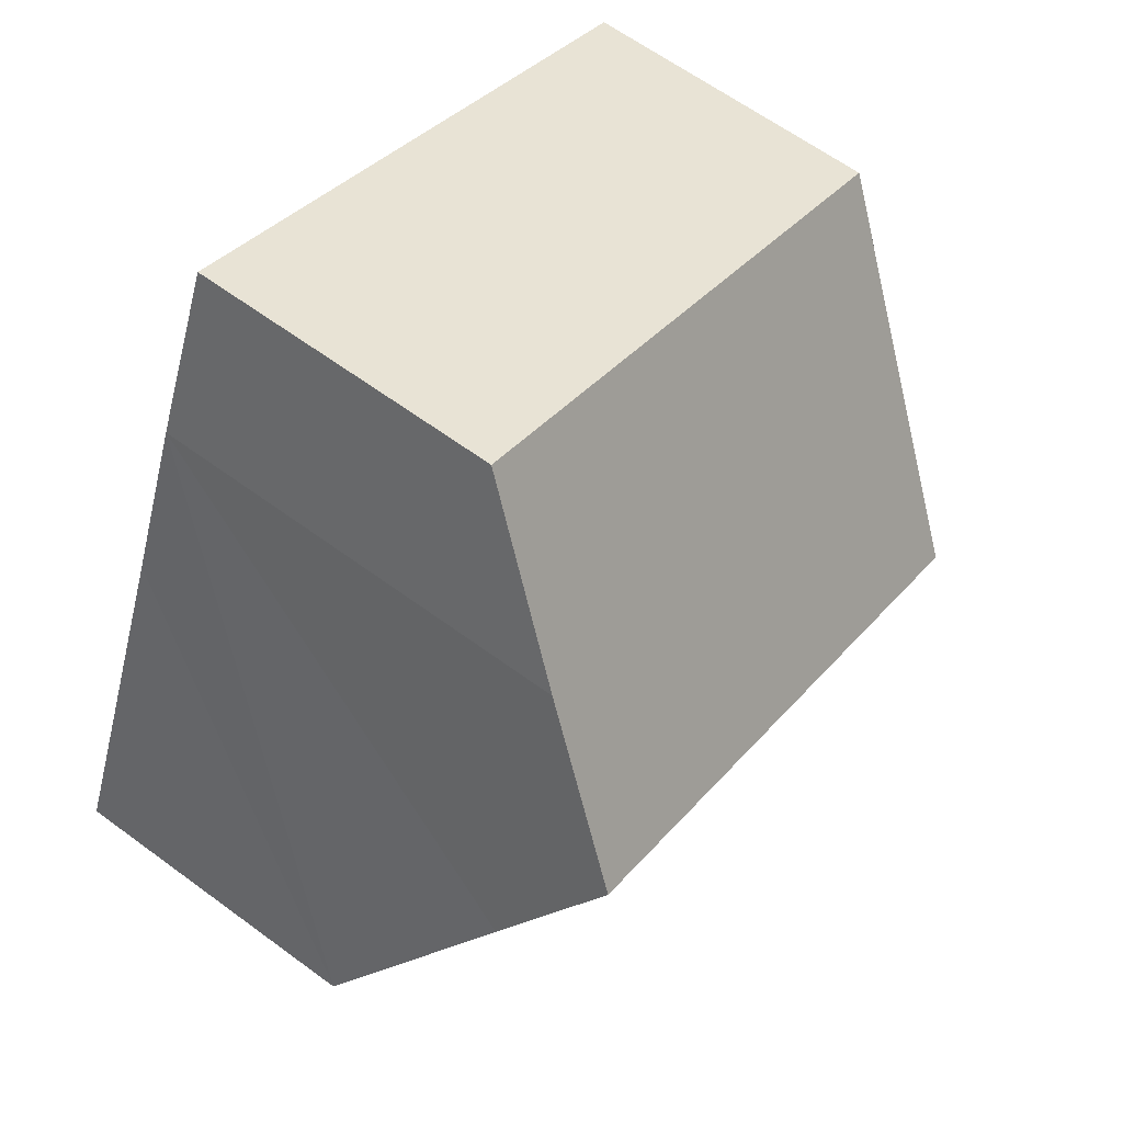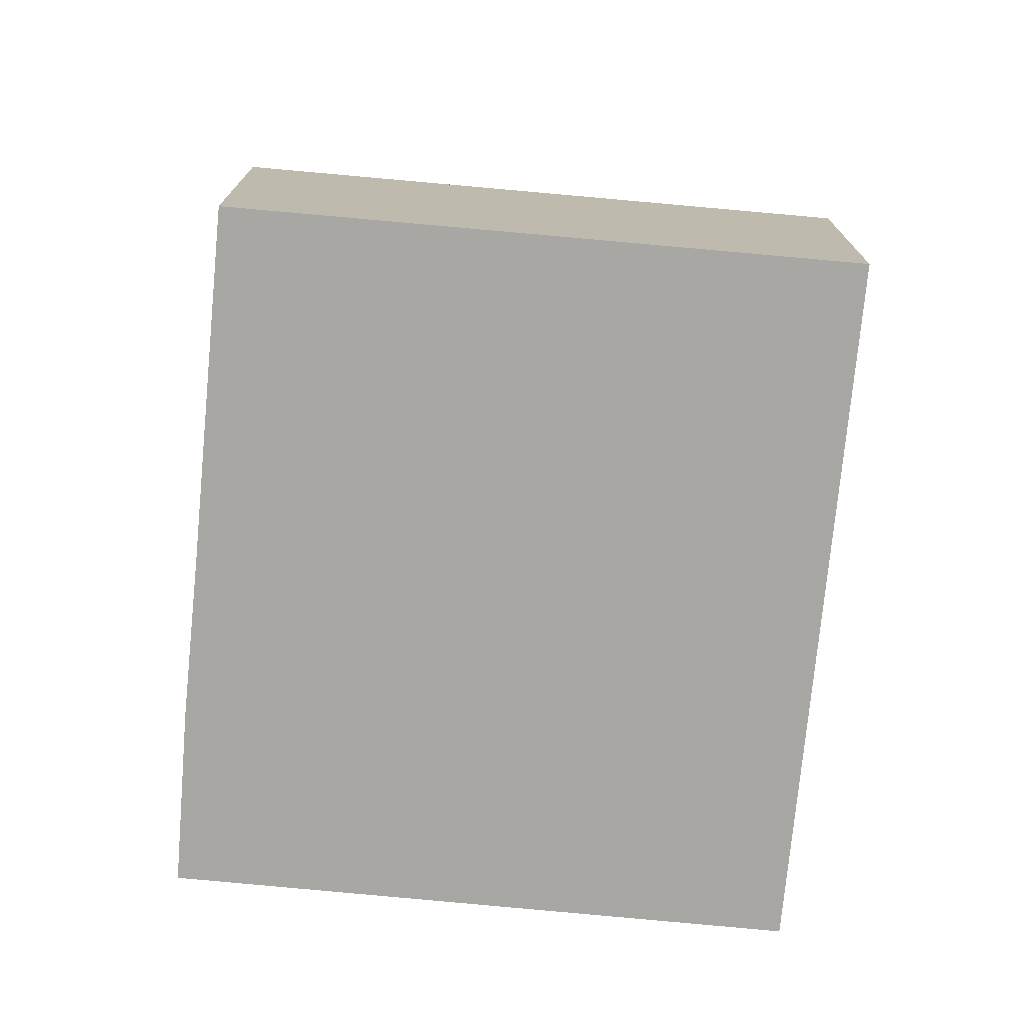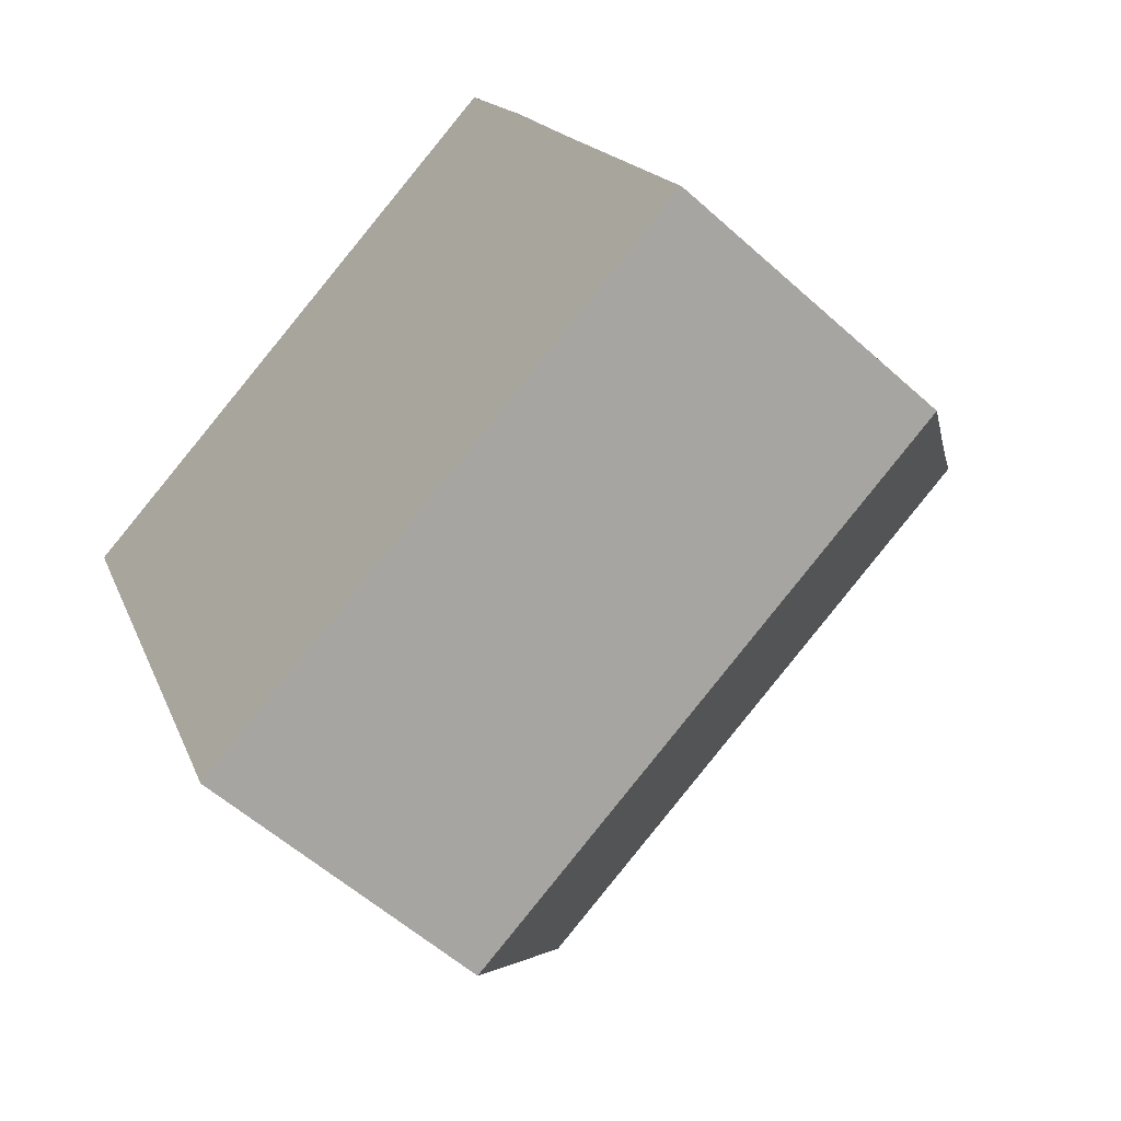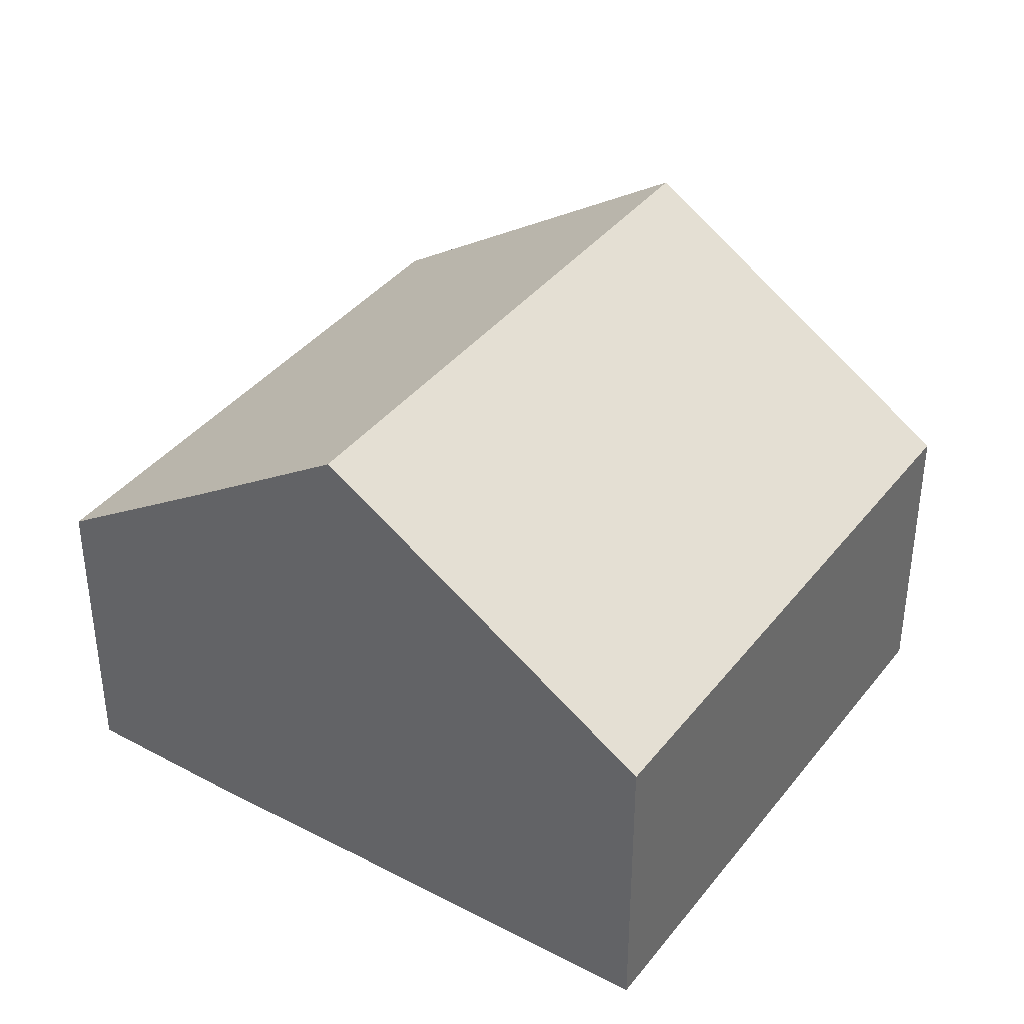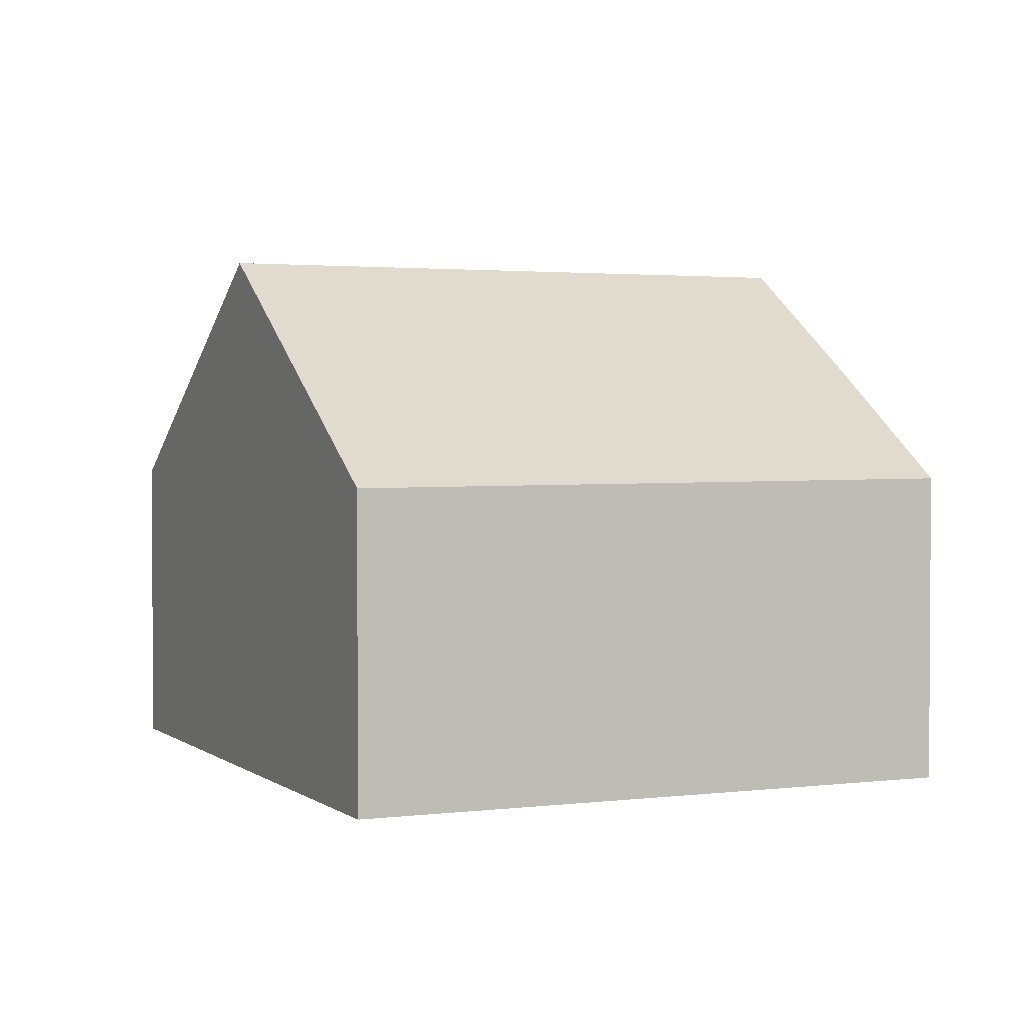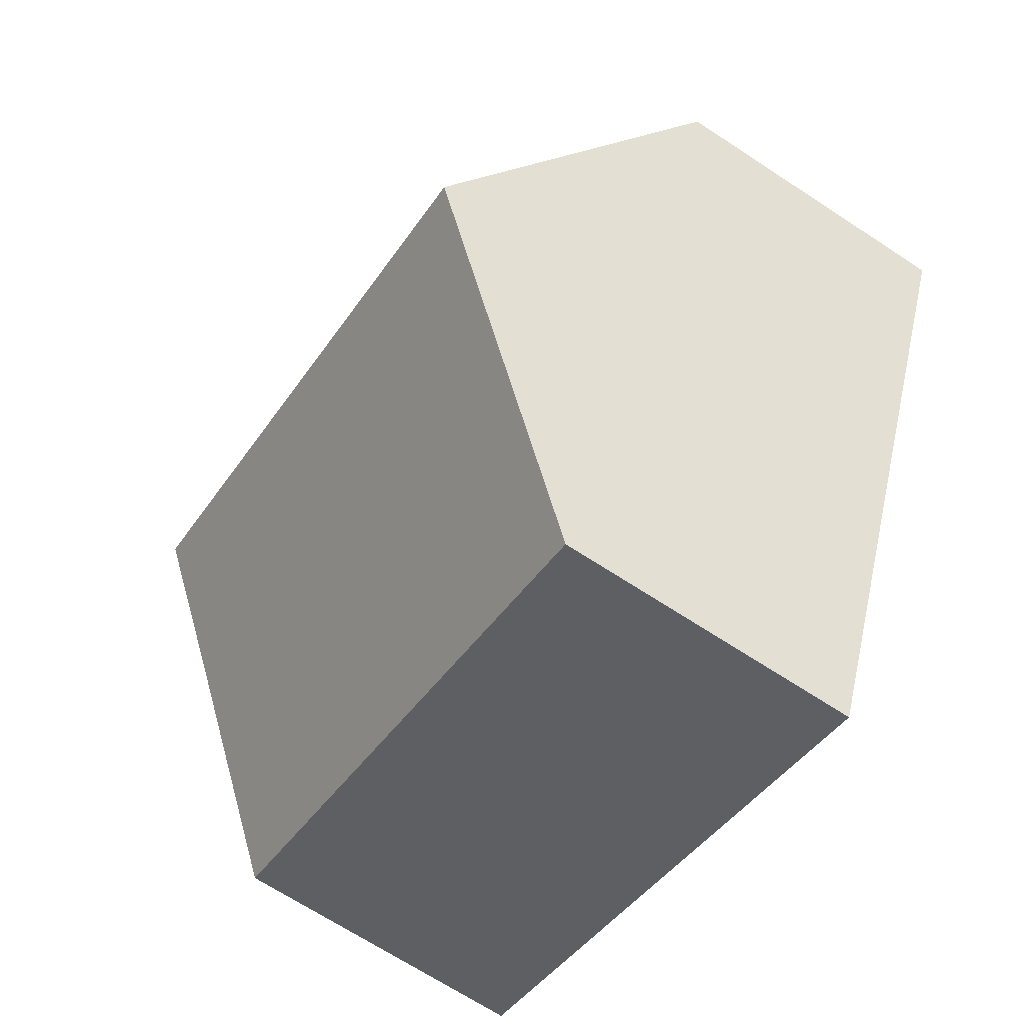
<metadata>
{"format":"obj","ext":"obj","renderer":"f3d","projection":"perspective","resolution":1024,"background":"white","views":[{"elev":62.5,"azim":126.8,"up":"+Z"},{"elev":-74.7,"azim":151.3,"up":"+Y"},{"elev":-56.6,"azim":46.7,"up":"+Z"},{"elev":38.5,"azim":100.1,"up":"+Y"},{"elev":2.2,"azim":-47.4,"up":"+Y"},{"elev":-68.4,"azim":-123.3,"up":"+Z"}]}
</metadata>
<code>
v  0 5.411 3.313e-16
v  12.68 9.443 -1.297
v  2.481 9.443 -5.751
v  10.22 5.464 4.372
v  11.52 7.516 1.463
v  4.937 5.45 -11.45
v  13.6 7.919 -3.479
v  15.12 5.45 -6.998
v  10.22 -2.677e-16 4.372
v  0 0 0
v  11.52 -8.958e-17 1.463
v  12.68 7.942e-17 -1.297
v  15.12 4.285e-16 -6.998
v  13.6 2.13e-16 -3.479
v  4.937 7.009e-16 -11.45
v  2.481 3.521e-16 -5.751
g defaultobject
f 1 2 3
f 2 1 4
f 2 4 5
f 6 7 8
f 7 6 2
f 2 6 3
f 1 9 4
f 9 1 10
f 4 11 5
f 11 4 9
f 11 2 5
f 2 11 7
f 7 11 8
f 8 11 12
f 8 12 13
f 13 12 14
f 13 6 8
f 6 13 15
f 3 10 1
f 10 3 6
f 10 6 16
f 16 6 15
f 13 16 15
f 16 13 14
f 16 14 12
f 16 12 10
f 10 12 11
f 10 11 9

</code>
